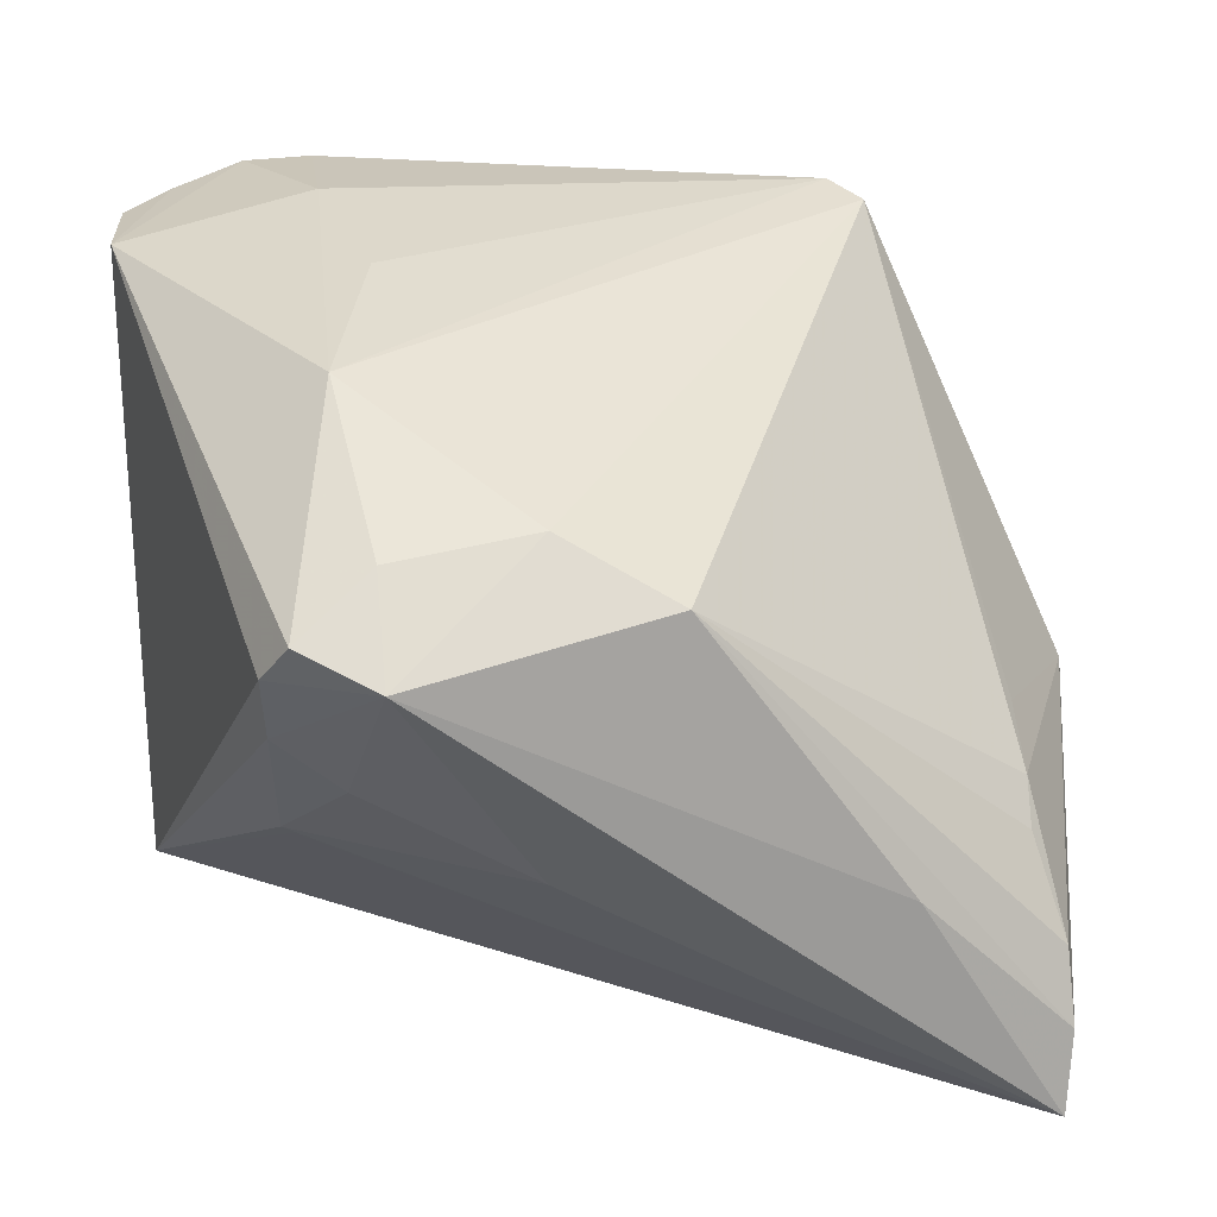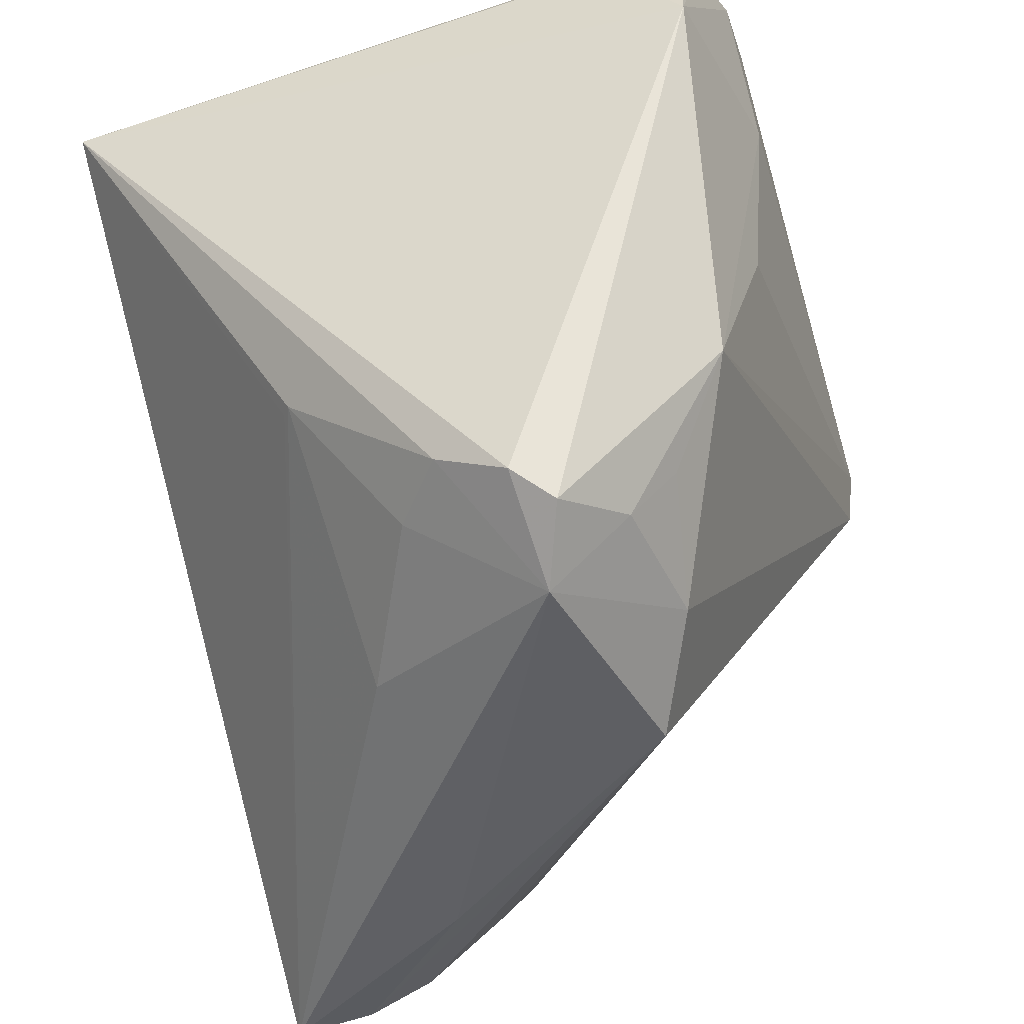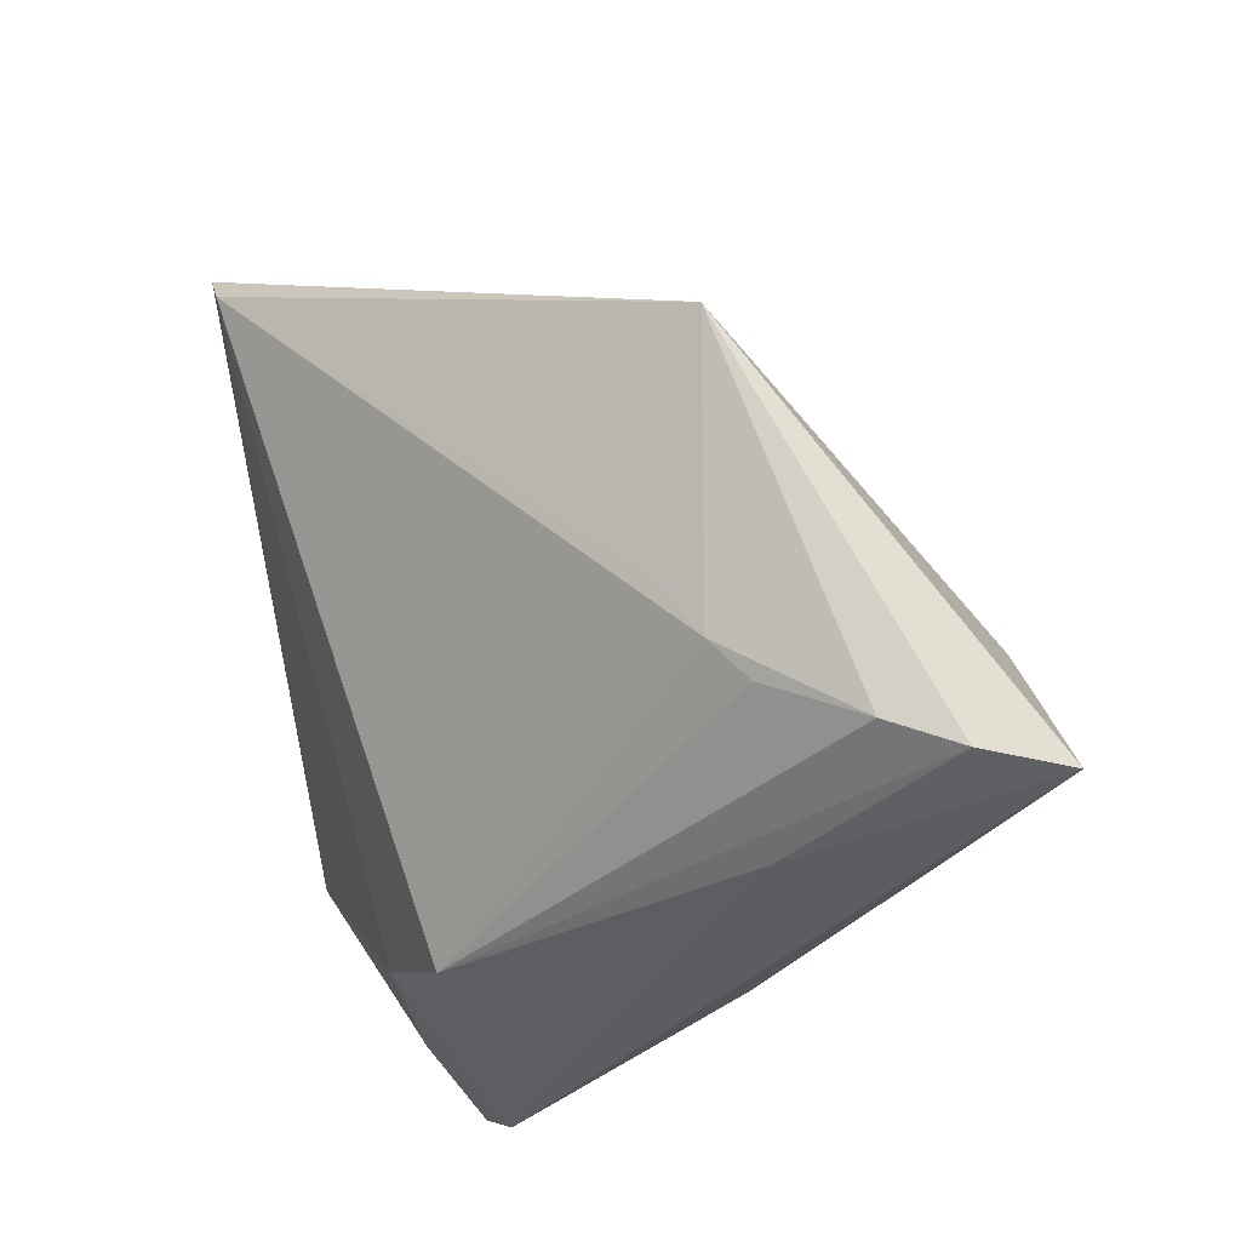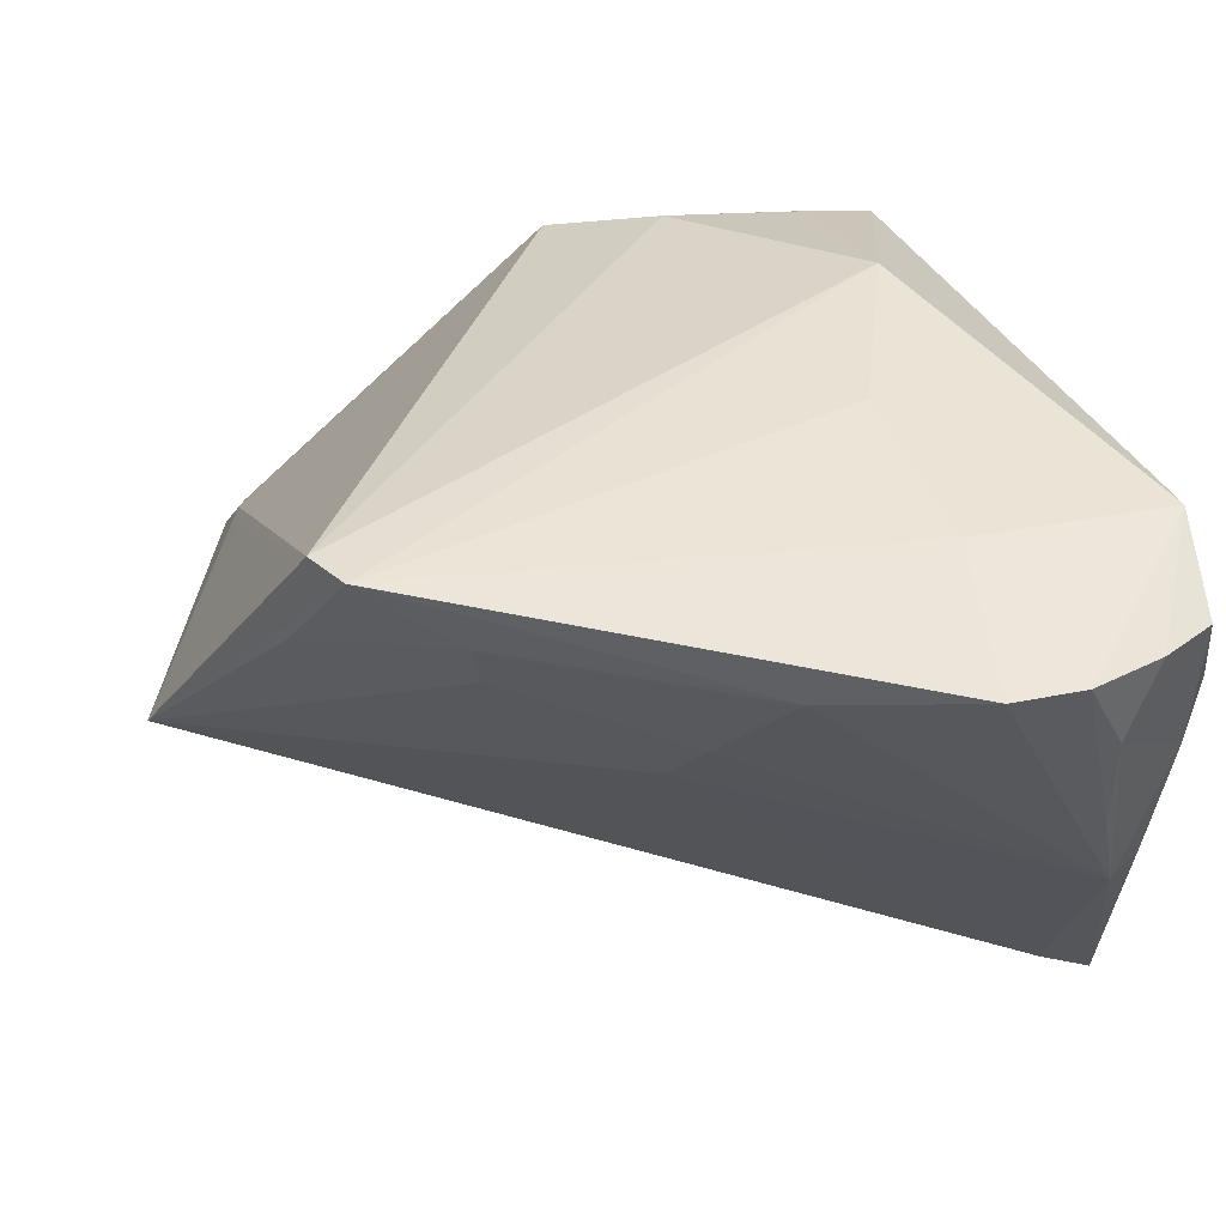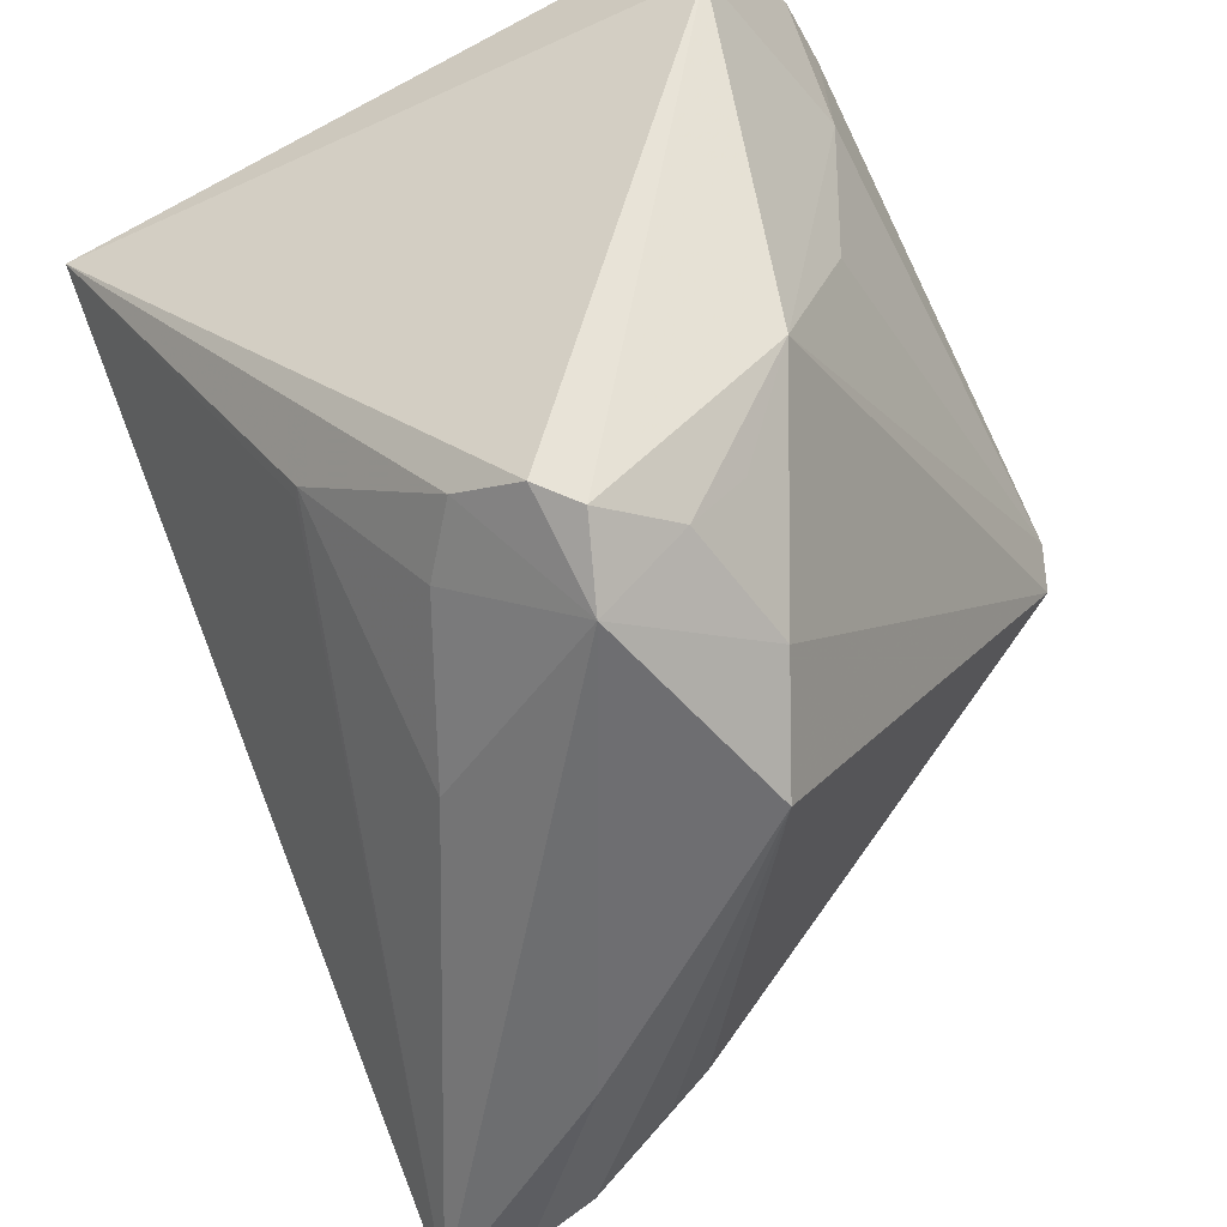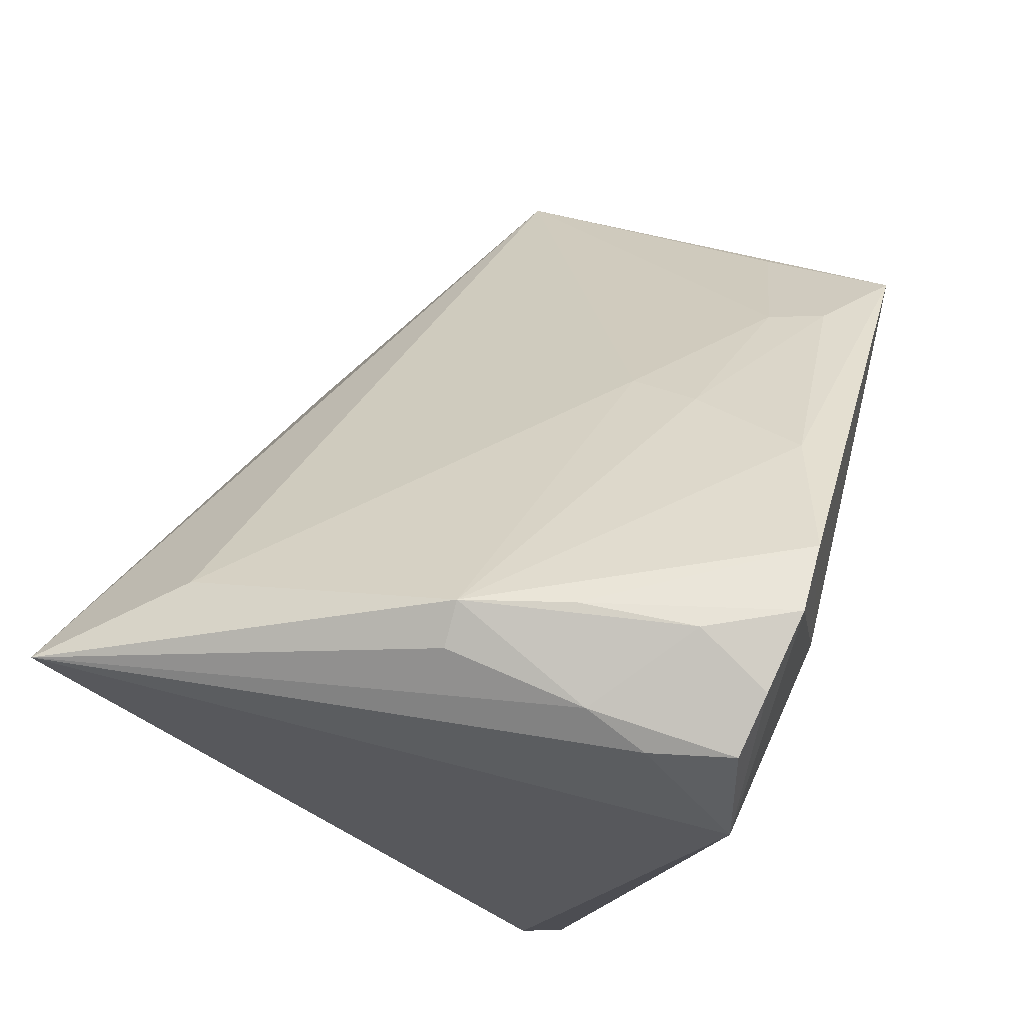
<metadata>
{"format":"obj","ext":"obj","renderer":"f3d","projection":"perspective","resolution":1024,"background":"white","views":[{"elev":23.5,"azim":-8.3,"up":"+Z"},{"elev":-47.8,"azim":-73.2,"up":"+Y"},{"elev":-33.7,"azim":92.1,"up":"+Y"},{"elev":52.7,"azim":171.5,"up":"+Z"},{"elev":-55.9,"azim":-62.9,"up":"+Y"},{"elev":53.9,"azim":-75.9,"up":"+Y"}]}
</metadata>
<code>
v 0.02814 0.01704 0.03529
v -0.01028 -0.03383 -0.01128
v -0.02233 -0.02534 0.02368
v 0.02523 0.02127 0.03643
v -0.03255 0.04002 0.03561
v -0.03457 -0.03355 0.01003
v 0.0284 -0.02311 -0.03264
v 0.01576 0.0251 0.03063
v -0.0003912 0.02804 0.01311
v -0.02729 -0.02979 -0.002994
v -0.003619 0.03105 0.02016
v -0.03755 0.03106 -0.0224
v -0.02423 -0.03215 0.01928
v 0.03762 -0.03734 -0.02819
v 0.04602 0.0001697 -0.008227
v -0.02555 0.0241 0.03658
v -0.03986 0.03652 0.03387
v -0.04503 0.0329 0.03246
v 0.03675 -0.03895 -0.03658
v 0.03062 0.01561 0.02261
v -0.02162 0.005858 0.03412
v -0.02437 -0.04049 0.01106
v -0.02679 -0.01376 0.03022
v 0.01475 0.02444 0.02489
v -0.03402 -0.02914 0.002366
v 0.03488 -0.02926 -0.01165
v -0.04429 0.03465 0.01803
v 0.03744 -0.03444 -0.02109
v -0.03304 -0.01447 -0.01392
v 0.03535 -0.02538 -0.007971
v -0.03665 0.03988 0.01528
v -0.03866 0.03931 0.004514
v -0.04602 0.03196 0.02405
v -0.04602 0.02503 -0.03658
v -0.04602 0.02042 0.03279
v -0.03188 -0.01432 -0.01474
v -0.01047 0.03562 0.03184
v -0.03197 -0.03636 0.01406
v 0.03541 -0.01898 -0.003422
v 0.001538 -0.03744 0.0159
v -0.04217 0.03627 0.004175
v -0.02543 0.04049 0.03575
v -0.009639 -0.0316 0.02132
v 0.02216 -0.03874 -0.01292
v -0.03637 0.03968 0.02674
f 19 34 7
f 7 15 19
f 34 15 7
f 12 15 34
f 36 34 19
f 19 29 36
f 36 29 34
f 2 29 19
f 34 29 25
f 34 35 33
f 22 2 19
f 40 30 1
f 23 35 38
f 15 12 9
f 32 12 34
f 32 45 31
f 11 9 32
f 32 9 12
f 38 35 6
f 6 22 38
f 25 22 6
f 6 35 34
f 34 25 6
f 29 2 10
f 10 25 29
f 2 22 10
f 10 22 25
f 15 30 28
f 44 22 19
f 40 22 44
f 4 1 15
f 4 23 1
f 39 30 15
f 15 1 39
f 39 1 30
f 43 22 40
f 40 1 43
f 1 23 43
f 41 32 34
f 17 45 18
f 18 35 17
f 18 33 35
f 26 30 40
f 40 28 26
f 26 28 30
f 14 28 40
f 40 44 14
f 14 44 19
f 19 15 14
f 15 28 14
f 15 9 24
f 24 9 11
f 42 32 31
f 13 23 38
f 38 22 13
f 22 43 13
f 32 41 27
f 45 32 27
f 27 18 45
f 33 18 27
f 34 33 27
f 27 41 34
f 20 4 15
f 15 24 20
f 31 45 5
f 5 42 31
f 5 45 17
f 17 35 5
f 11 32 37
f 32 42 37
f 37 42 4
f 3 43 23
f 23 13 3
f 3 13 43
f 4 42 16
f 42 5 16
f 35 23 16
f 16 5 35
f 8 37 4
f 4 20 8
f 8 20 24
f 8 24 11
f 11 37 8
f 23 4 21
f 21 16 23
f 4 16 21

</code>
